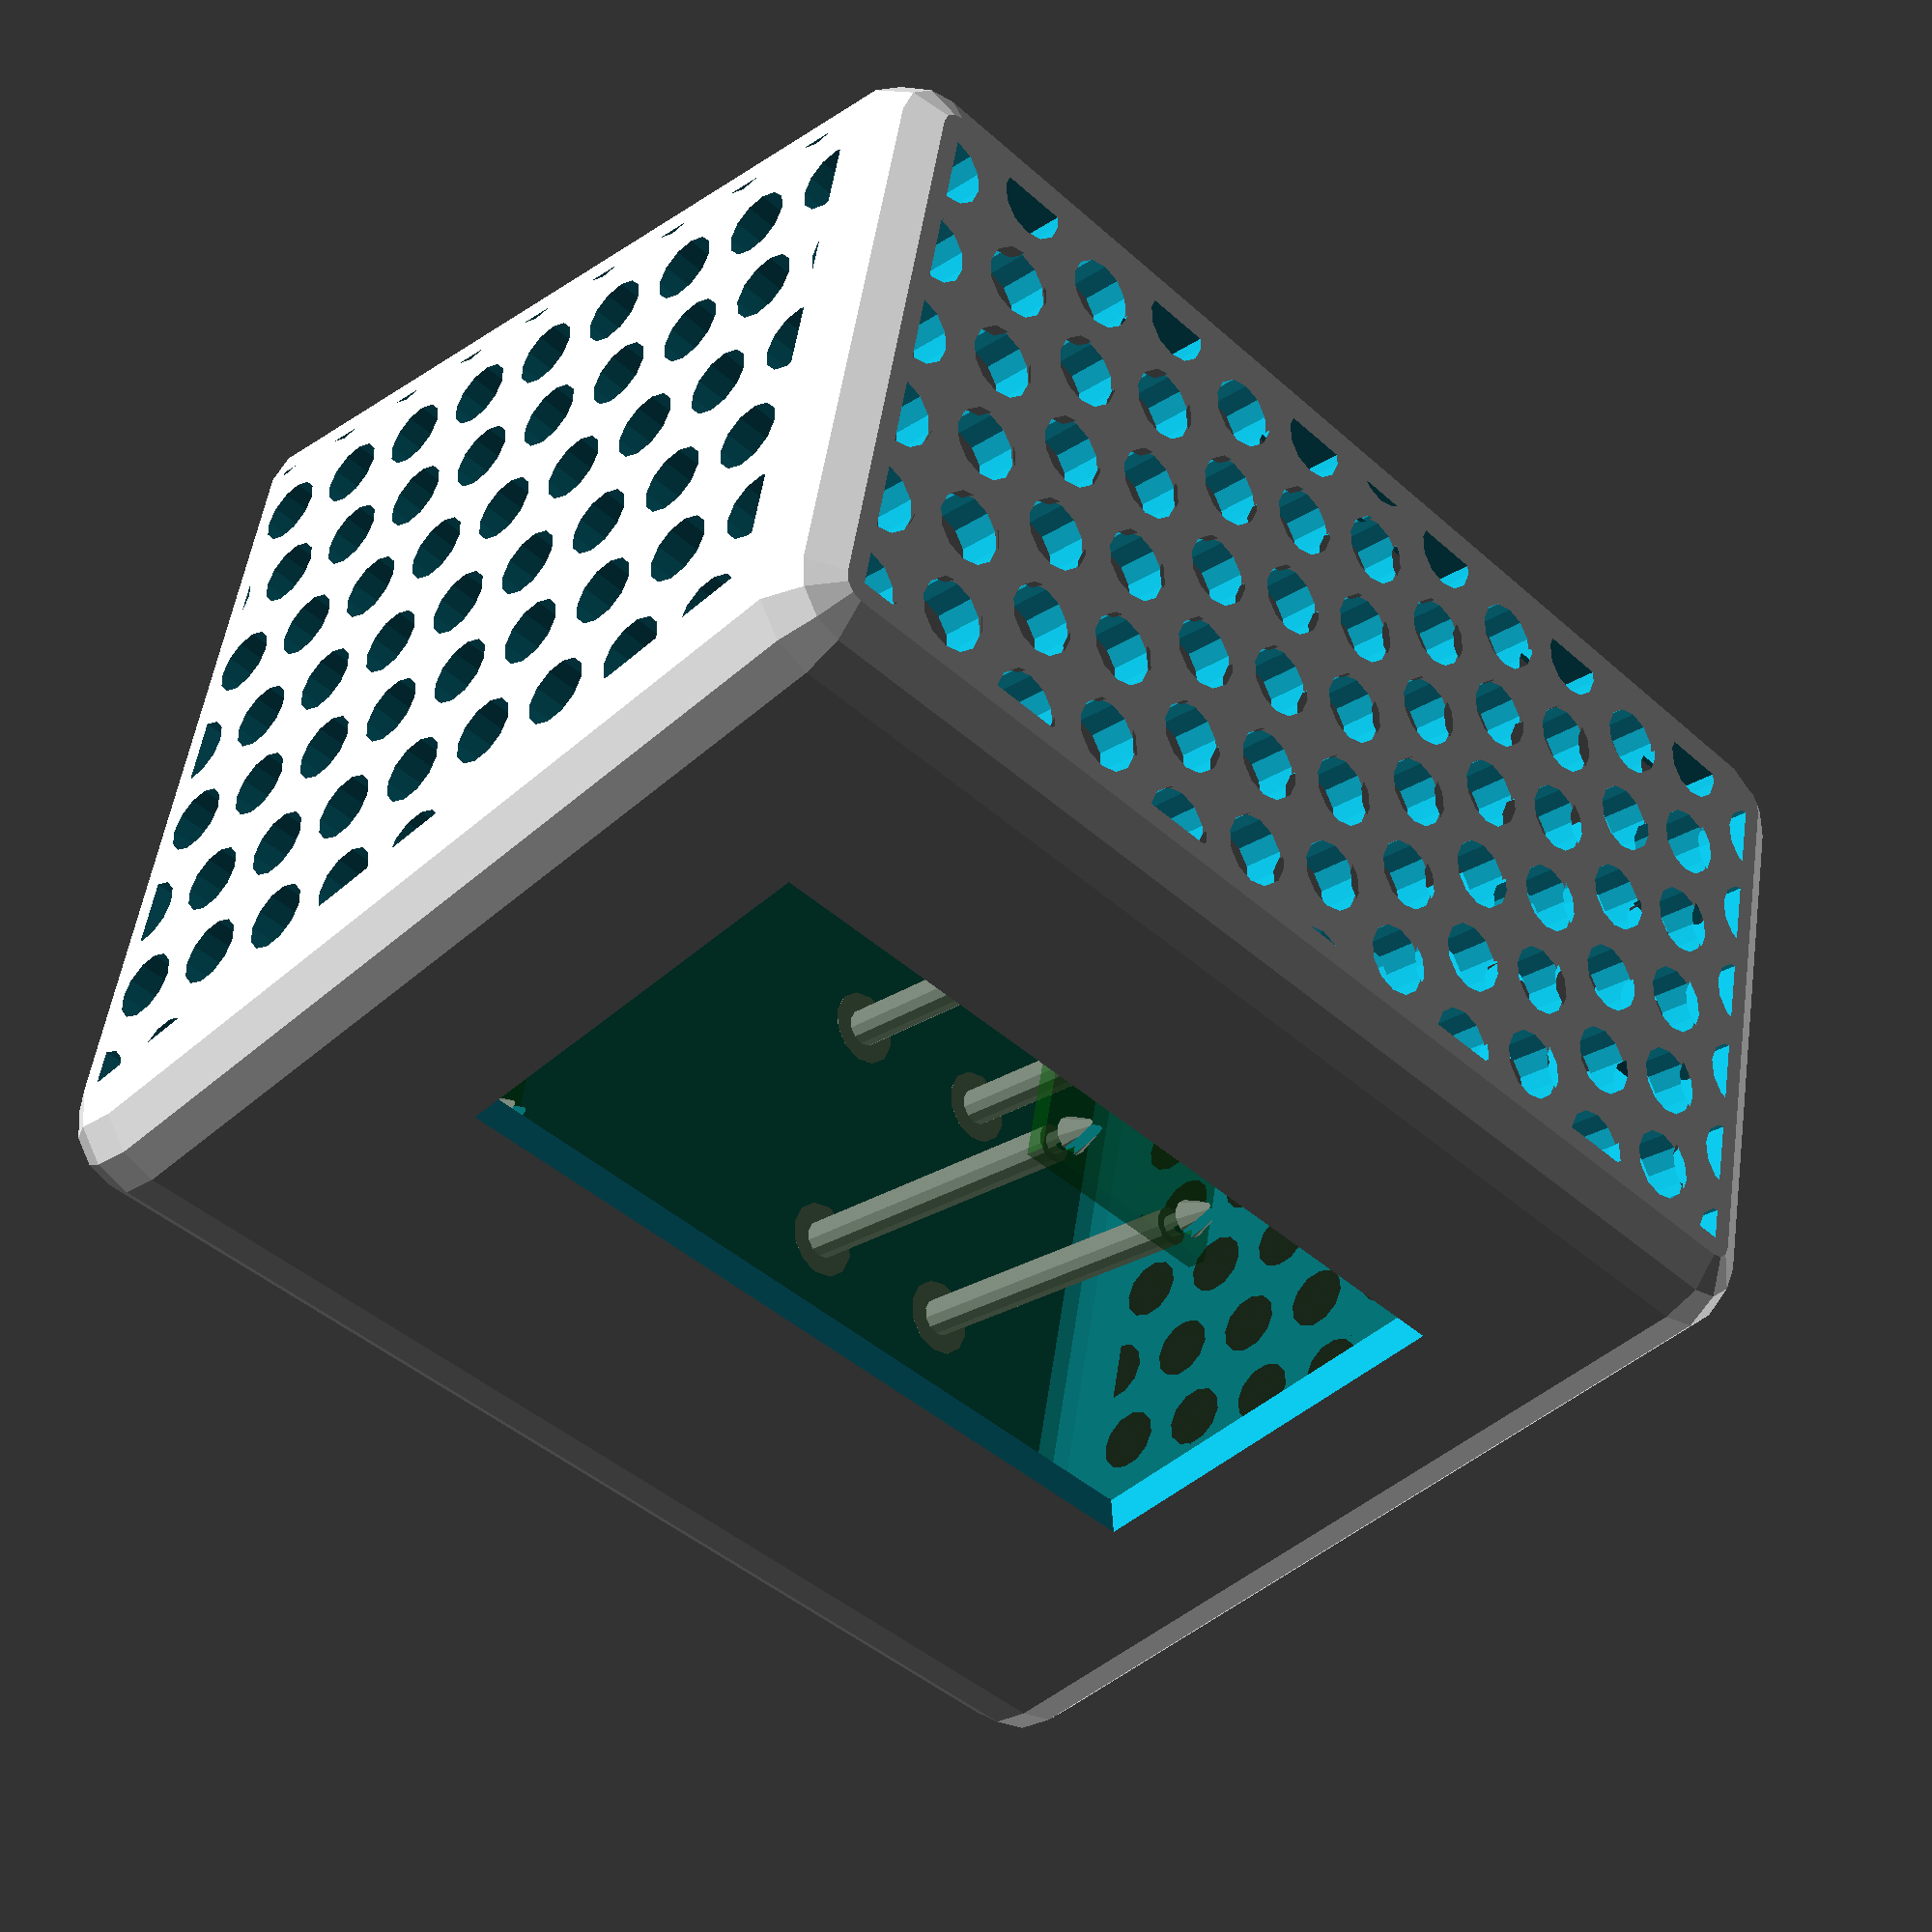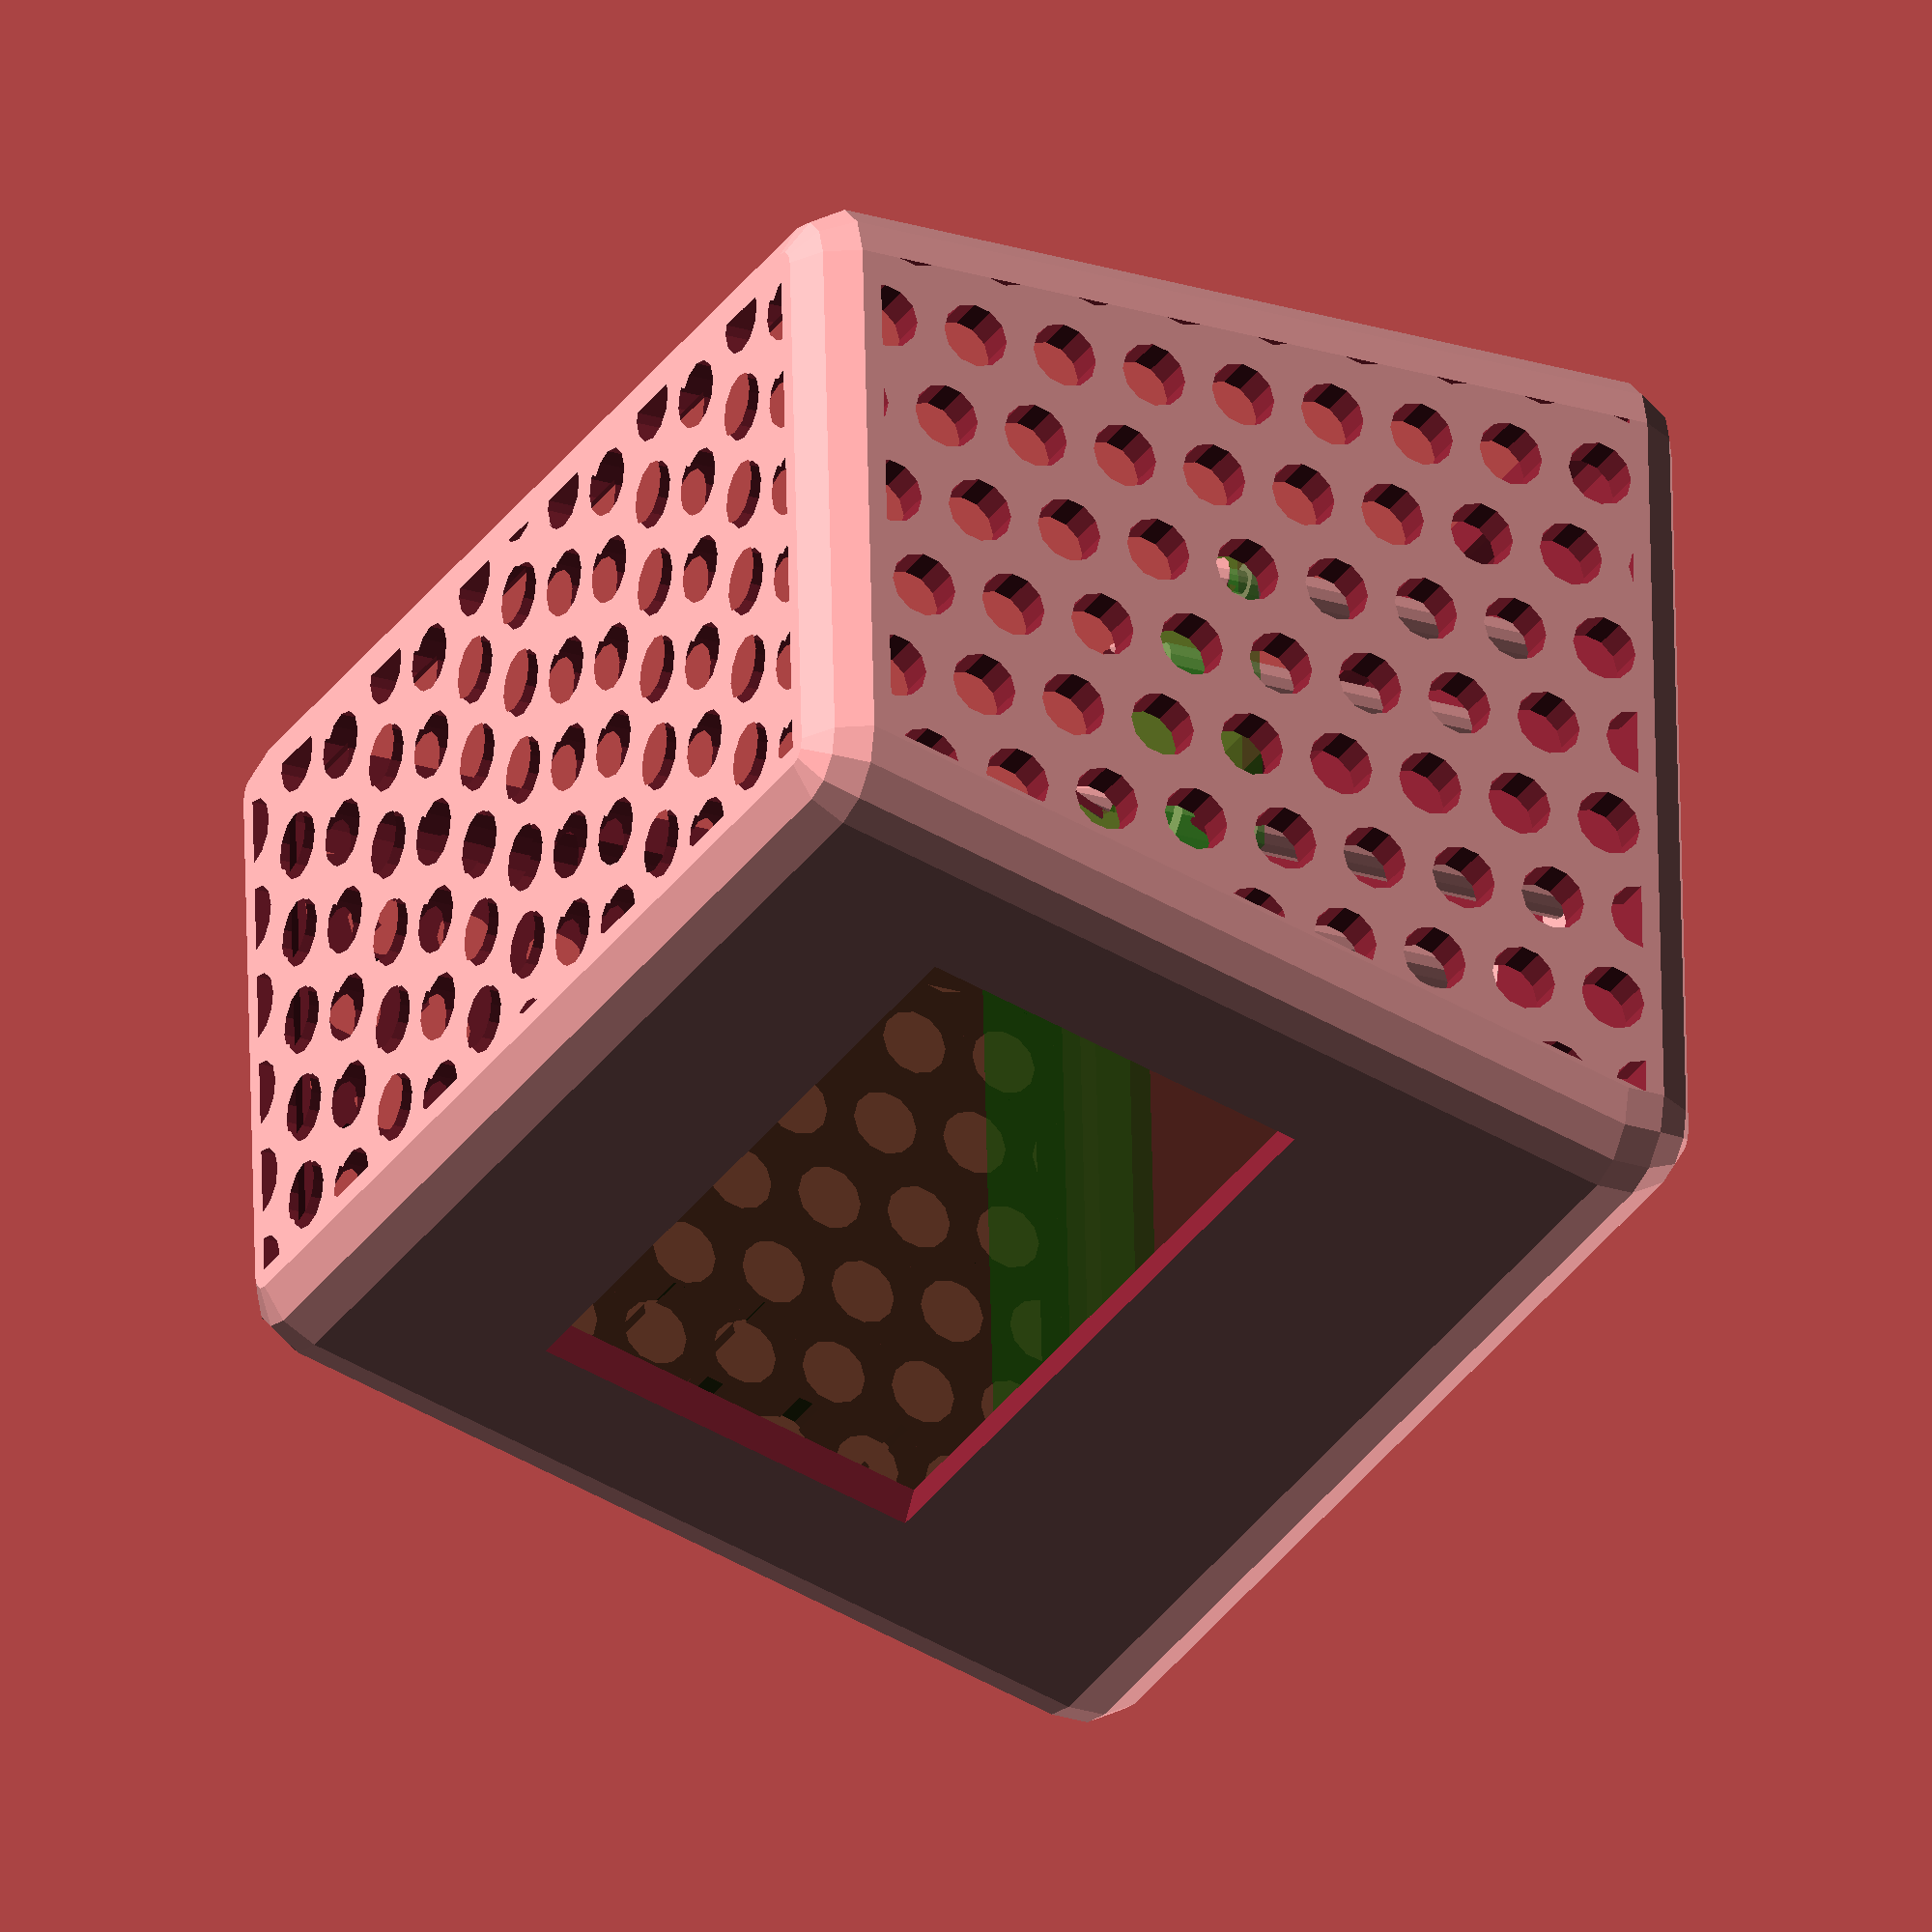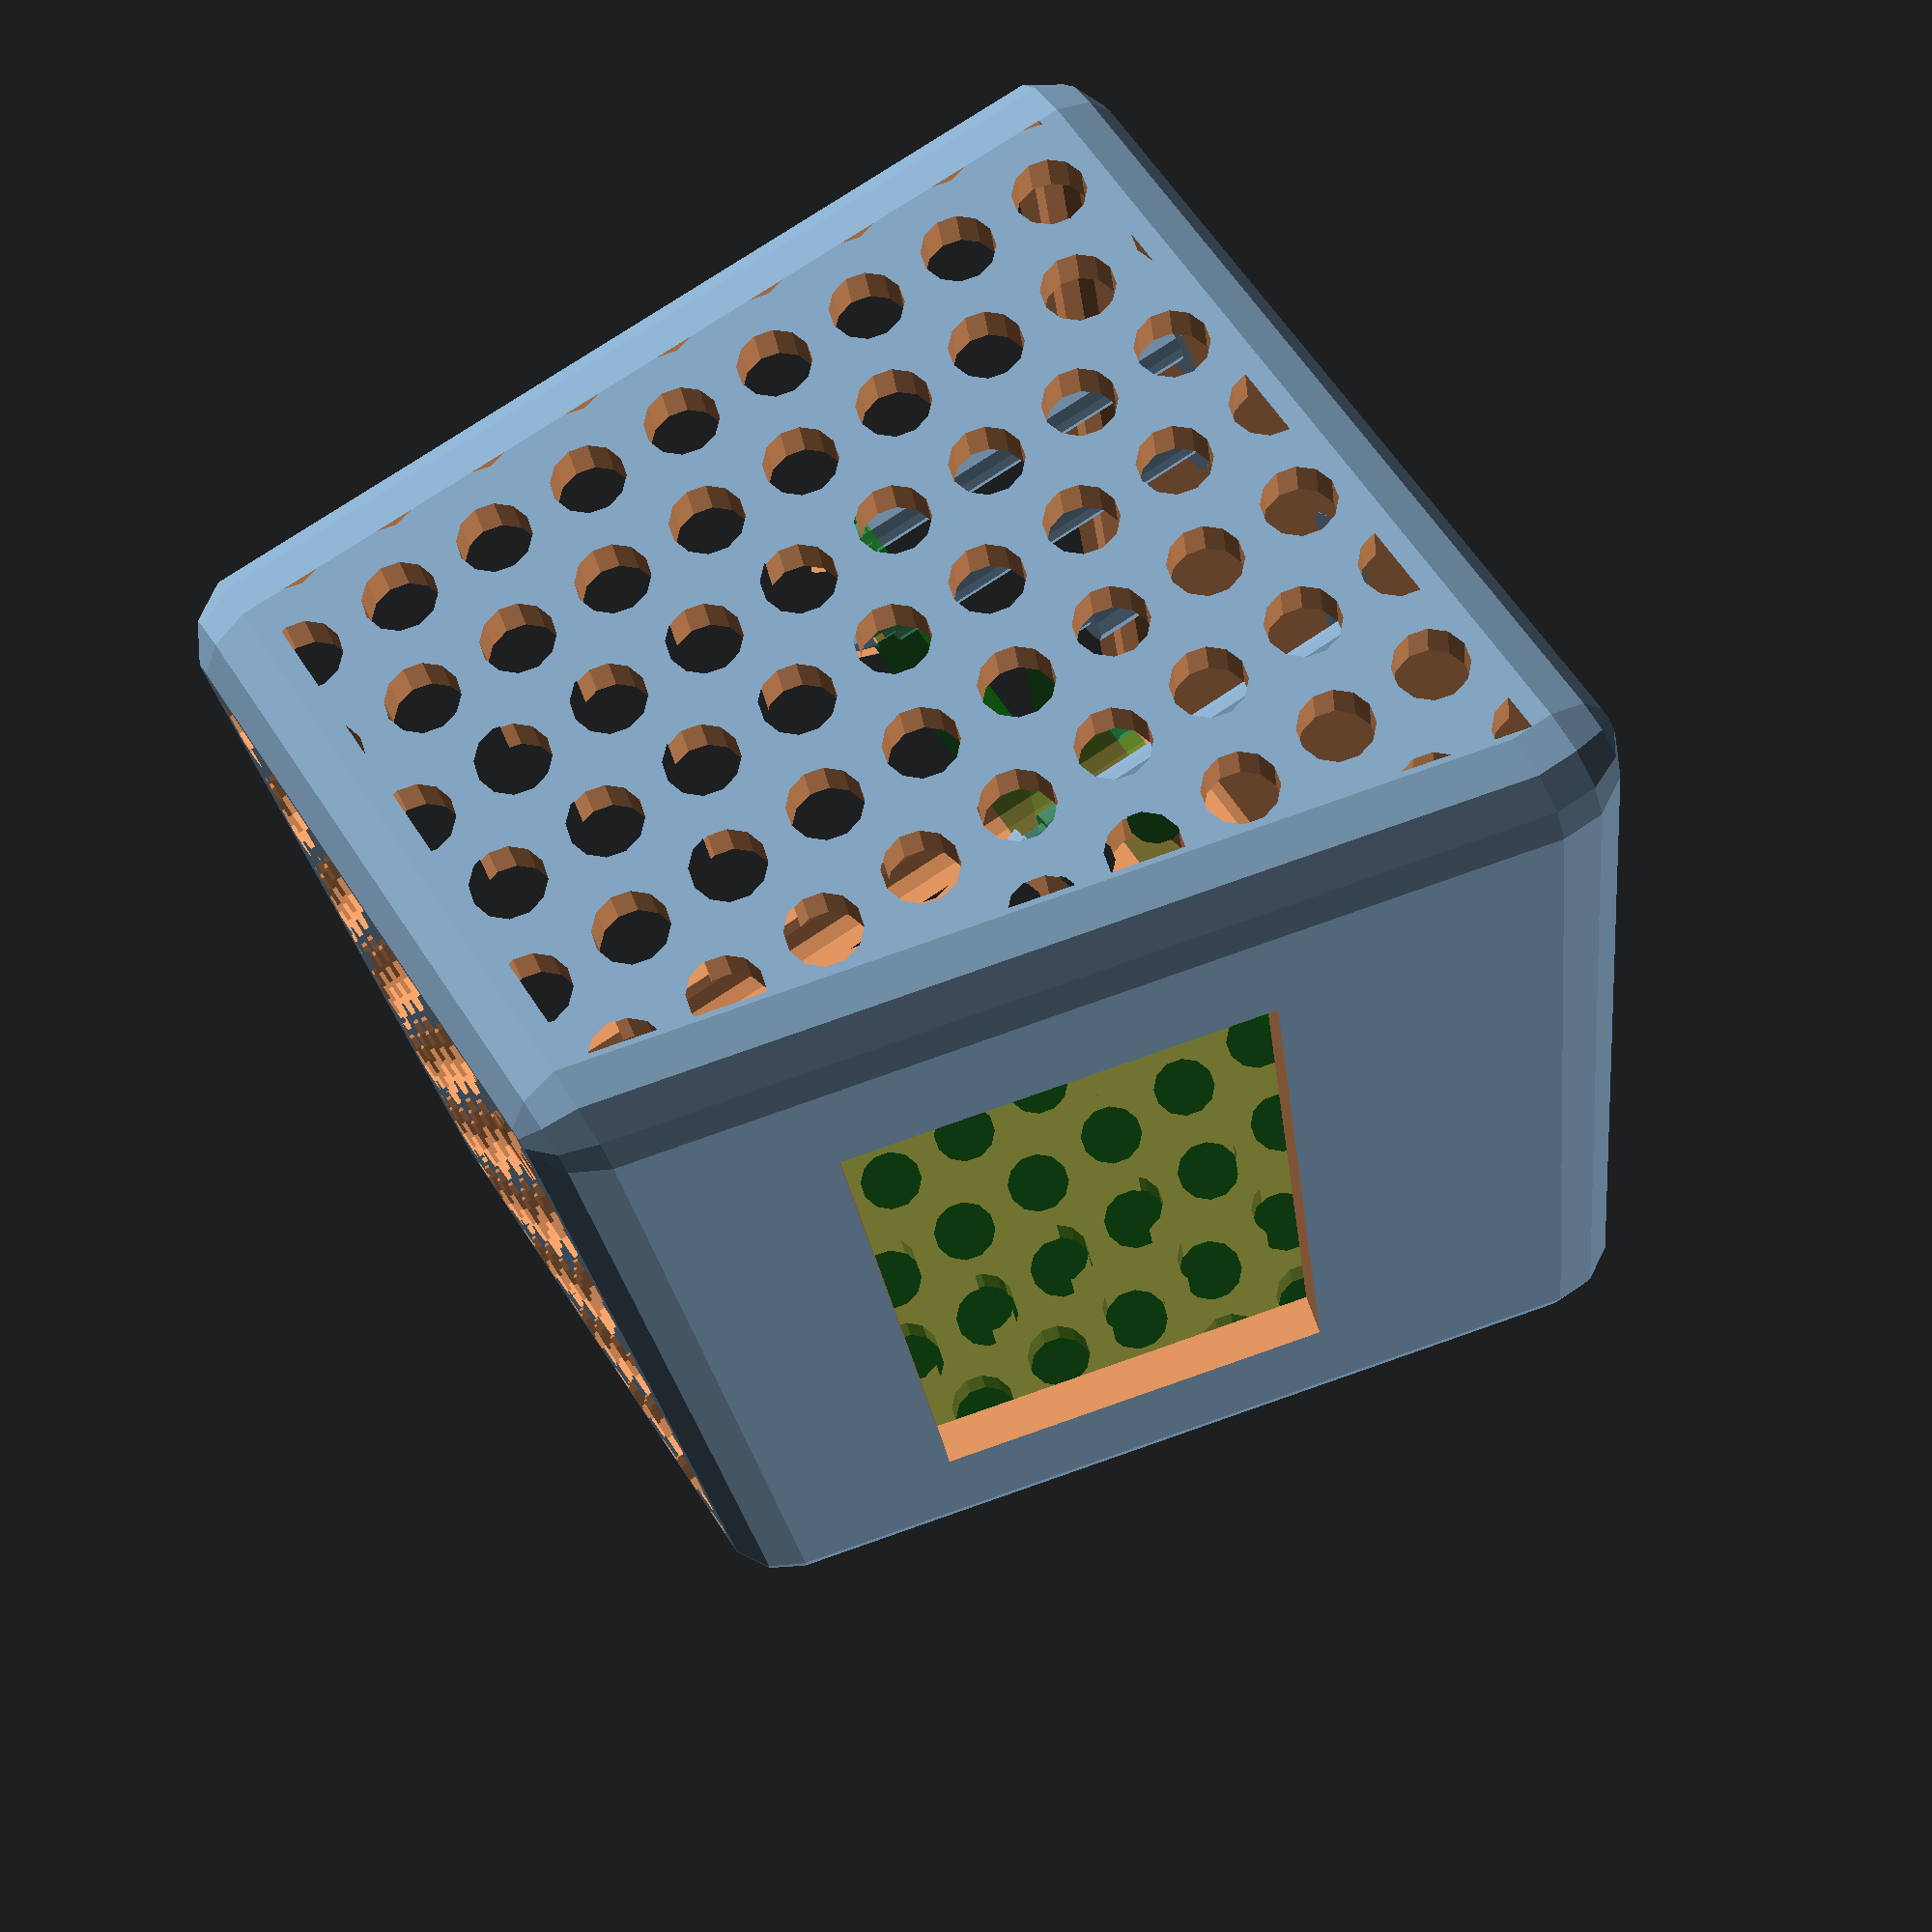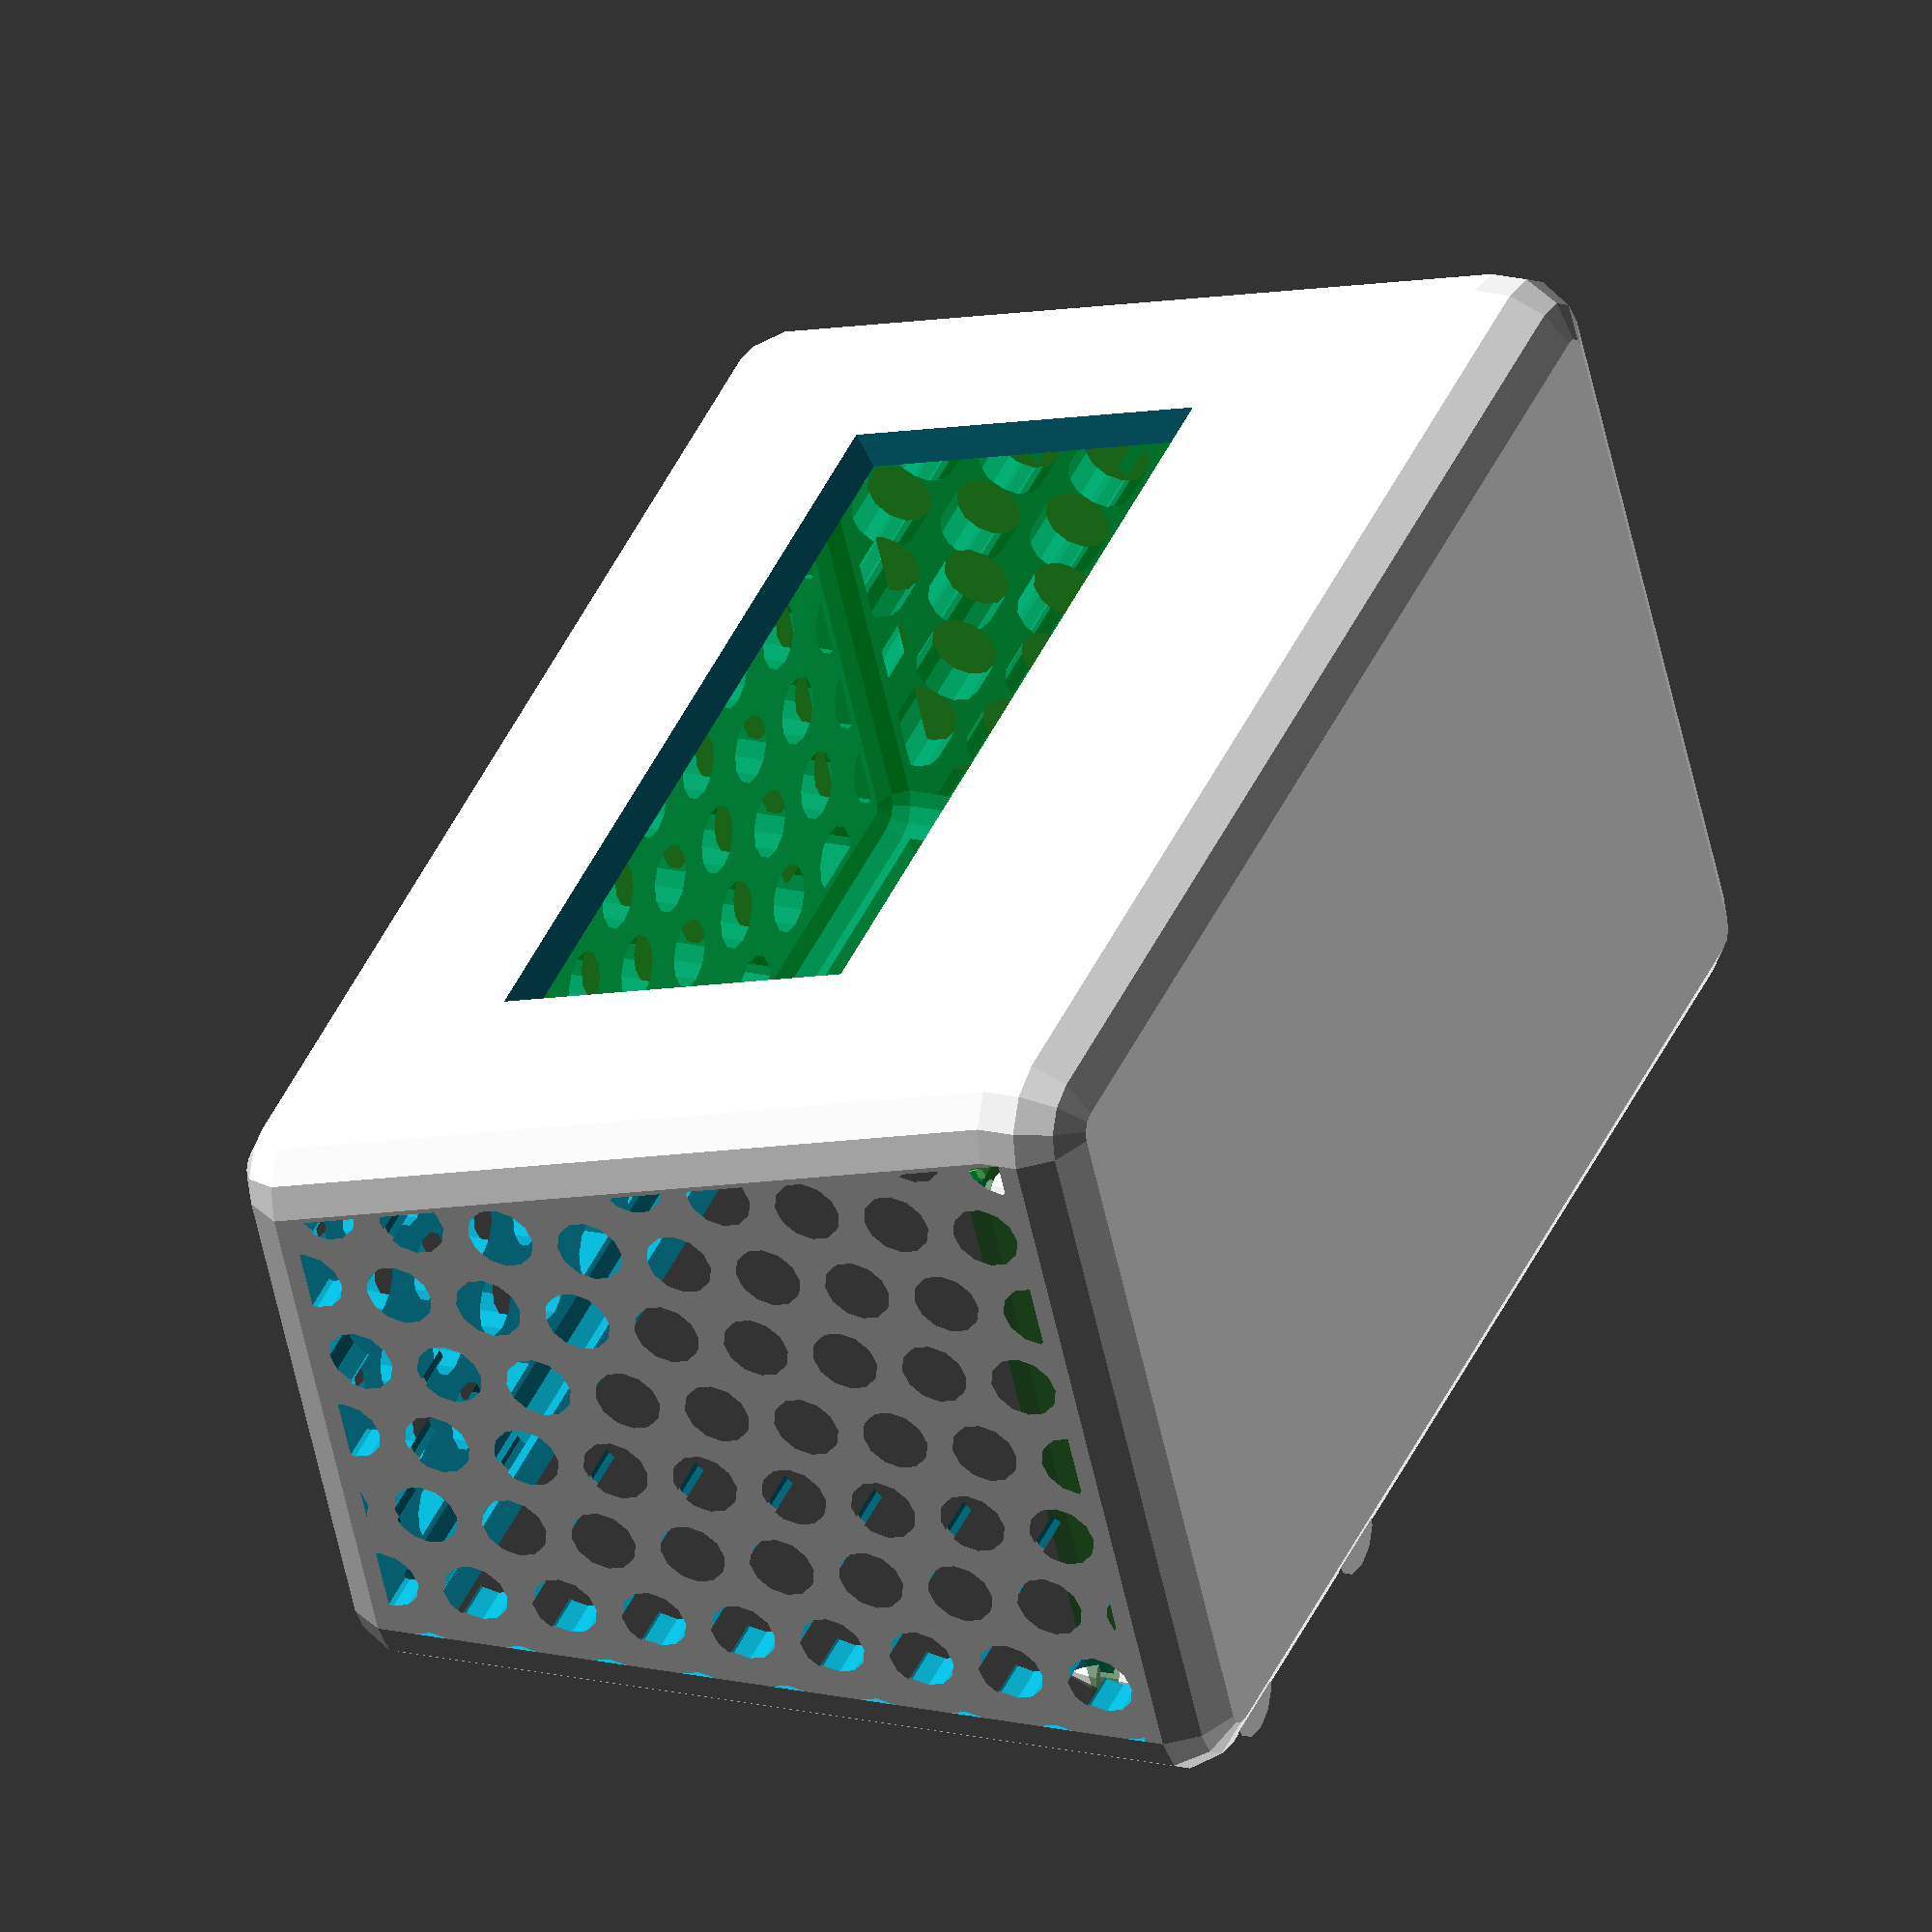
<openscad>
/**
 * All dimensions on this file are in mm.
 */

// Case dimensions
CASE_DEPTH = 55.0;
CASE_HEIGHT = 60.0;
CASE_THICKNESS = 3.0;
CASE_WIDTH = 85.0;

// Case appearence
CASE_ANGLE = 75.0;
CASE_CORNER_RADIUS = 2.5;

// Side-hole settings
CASE_HAS_HOLES = true;
SIDE_HOLE_RADIUS = 2.5;
SIDE_HOLE_DENSITY = 0.35;

// Display PCB settings
DISPLAY_PCB_WIDTH = 80;
DISPLAY_PCB_HEIGHT = 47;

// Misc
EPSILON = 0.1;
RENDER_PCBS = $preview;

$fn = $preview ? 12 : 100;

module snapping_pin(
  board_thickness = 1.8,
  hole_diameter = 1.7,
  snap_cone_diameter = 3,
  snap_cone_height = 4,
  snap_cone_gap_width = 1,
  snap_cone_gap_height = 5,
  standoff_height = 5,
  standoff_width = 3,
  base_height = 2.0,
  base_diameter = 6,
  base_extension = 0.0,
) {
  difference() {
    union() {
      cylinder(h=standoff_height, r=standoff_width / 2);
      translate([0, 0, -base_height])
        cylinder(h=base_height + base_extension, r=base_diameter / 2);
      translate([0, 0, standoff_height]) {
        cylinder(h=board_thickness, r=hole_diameter / 2);
        translate([0, 0, board_thickness])
          cylinder(h=snap_cone_height, r1=snap_cone_diameter / 2, r2=0);
      }
    }

    translate([
      -snap_cone_gap_width/2,
      -snap_cone_diameter/2,
      board_thickness + snap_cone_height + standoff_height - snap_cone_gap_height,
    ])
      cube([snap_cone_gap_width, snap_cone_diameter, snap_cone_gap_height]);
  }
}

module render_pcb() {
  if (RENDER_PCBS) {
    color("green", 0.5) {
      children();
    }
  }
}

module case_side_polygon() {
  polygon(points=[
    [0, 0],
    [CASE_DEPTH, 0],
    [CASE_DEPTH, CASE_HEIGHT],
    [CASE_HEIGHT / tan(CASE_ANGLE), CASE_HEIGHT],
  ]);
}

module solid_case() {
  rotate([90, 0, 90])
    linear_extrude(height=CASE_WIDTH)
      case_side_polygon();
}

module display_hole() {
  SCREEN_OFFSET = 9;
  SCREEN_WIDTH = 62.6;
  SCREEN_HEIGHT = 29.6;

  rotate([CASE_ANGLE - 180, 0, 0])
    translate([
      0,
      -CASE_HEIGHT * sin(CASE_ANGLE),
      -CASE_CORNER_RADIUS - CASE_THICKNESS - EPSILON
    ])
    translate([(CASE_WIDTH - DISPLAY_PCB_WIDTH) / 2, 0, 0])
    translate([SCREEN_OFFSET, SCREEN_OFFSET, 0])
      cube([SCREEN_WIDTH, SCREEN_HEIGHT, CASE_THICKNESS + EPSILON * 2]);
}

module back_hole() {
  translate([0, CASE_DEPTH + CASE_CORNER_RADIUS - 1, 0])
    cube([CASE_WIDTH, CASE_THICKNESS + 2, CASE_HEIGHT]);
}

module case_shell() {
  difference() {
    minkowski() {
      sphere(r=(CASE_THICKNESS + CASE_CORNER_RADIUS));
      solid_case();
    }
    minkowski() {
      sphere(r=CASE_CORNER_RADIUS);
      solid_case();
    }
    if (CASE_HAS_HOLES) {
      translate([-CASE_CORNER_RADIUS - CASE_THICKNESS - EPSILON, 0, 0])
        rotate([90, 0, 90])
        linear_extrude(height=(
          CASE_WIDTH + (CASE_CORNER_RADIUS + CASE_THICKNESS) * 2 + EPSILON
        ))
        intersection() {
          case_side_polygon();
          side_holes_polygon(CASE_DEPTH, CASE_HEIGHT);
        }

      translate([
        0,
        CASE_HEIGHT / tan(CASE_ANGLE),
        CASE_HEIGHT + CASE_CORNER_RADIUS - EPSILON,
      ])
        linear_extrude(height=CASE_THICKNESS + EPSILON * 2)
        side_holes_polygon(CASE_WIDTH, CASE_DEPTH - CASE_HEIGHT / tan(CASE_ANGLE));

      display_hole();
      back_hole();
    }
  }
}

module side_holes_polygon(width, height) {
  intersection() {
    step = SIDE_HOLE_RADIUS / SIDE_HOLE_DENSITY;
    square([width, height]);
    for (x = [-step : step : width + step])
      for (y = [((x / step) % 2) * SIDE_HOLE_RADIUS - step: step : height + step])
        translate([x, y]) circle(r=SIDE_HOLE_RADIUS);
  }
}

module case_top_mask() {
  radius = CASE_CORNER_RADIUS + CASE_THICKNESS + EPSILON;
  translate([-radius, -radius, 0])
    cube([
      CASE_WIDTH + radius * 2,
      CASE_DEPTH + radius,
      CASE_HEIGHT + radius * 2,
    ]);
}

module mcu_pcb() {
  PCB_WIDTH = 22.8;
  PCB_HEIGHT = 52;
  PCB_THICKNESS = 1.6;
  PCB_BIG_HOLE_RADIUS = 1.2;
  PCB_BIG_HOLE_DISTANCE_FROM_EDGE = 1.2 + PCB_BIG_HOLE_RADIUS;
  PCB_SMALL_HOLE_RADIUS = 1.05;
  // this is across the long axis
  PCB_SMALL_HOLE_DISTANCE_FROM_EDGE = 1.6 + PCB_SMALL_HOLE_RADIUS;
  // this is across the short axis
  PCB_SMALL_HOLE_DISTANCE_FROM_OTHER_EDGE = 0.8 + PCB_SMALL_HOLE_RADIUS;

  translate([
    -PCB_BIG_HOLE_DISTANCE_FROM_EDGE,
    -PCB_BIG_HOLE_DISTANCE_FROM_EDGE,
    0,
  ])
    difference() {
      cube([PCB_WIDTH, PCB_HEIGHT, PCB_THICKNESS]);

      translate([
        PCB_SMALL_HOLE_DISTANCE_FROM_OTHER_EDGE,
        PCB_SMALL_HOLE_DISTANCE_FROM_EDGE,
        -EPSILON,
      ])
        linear_extrude(height=PCB_THICKNESS + EPSILON * 2)
          circle(r=PCB_SMALL_HOLE_RADIUS);

      translate([
        PCB_WIDTH - PCB_SMALL_HOLE_DISTANCE_FROM_OTHER_EDGE,
        PCB_SMALL_HOLE_DISTANCE_FROM_EDGE,
        -EPSILON,
      ])
        linear_extrude(height=PCB_THICKNESS + EPSILON * 2)
          circle(r=PCB_SMALL_HOLE_RADIUS);

      translate([
        PCB_BIG_HOLE_DISTANCE_FROM_EDGE,
        PCB_HEIGHT - PCB_BIG_HOLE_DISTANCE_FROM_EDGE,
        -EPSILON,
      ])
        linear_extrude(height=PCB_THICKNESS + EPSILON * 2)
          circle(r=PCB_BIG_HOLE_RADIUS);

      translate([
        PCB_WIDTH - PCB_BIG_HOLE_DISTANCE_FROM_EDGE,
        PCB_HEIGHT - PCB_BIG_HOLE_DISTANCE_FROM_EDGE,
        -EPSILON,
      ])
        linear_extrude(height=PCB_THICKNESS + EPSILON * 2)
          circle(r=PCB_BIG_HOLE_RADIUS);
    }
}

module mcu_support() {
  STANDOFF_HEIGHT = 8;
  BASE_EXTENSION = 5;

  // back supports, which are a bit smaller
  translate([-0.55, 0.2, 0])
    snapping_pin(standoff_height=STANDOFF_HEIGHT, base_extension=BASE_EXTENSION);
  translate([18.55, 0.2, 0])
    snapping_pin(standoff_height=STANDOFF_HEIGHT, base_extension=BASE_EXTENSION);

  // front supports (near USB connector)
  translate([0.05, 47.1, 0])
    snapping_pin(standoff_height=STANDOFF_HEIGHT, base_extension=BASE_EXTENSION);
  translate([18, 47.1, 0])
    snapping_pin(standoff_height=STANDOFF_HEIGHT, base_extension=BASE_EXTENSION);

  render_pcb() {
    translate([0, 0, STANDOFF_HEIGHT])
      mcu_pcb();
  }
}

module sensor_pcb() {
  PCB_WIDTH = 17.8;
  PCB_HEIGHT = 25;
  PCB_THICKNESS = 1.6;
  PCB_HOLE_RADIUS = 1.2;
  PCB_HOLE_DISTANCE_FROM_EDGE = 1.2 + PCB_HOLE_RADIUS;

  translate([
    -PCB_HOLE_DISTANCE_FROM_EDGE,
    -PCB_HOLE_DISTANCE_FROM_EDGE,
    0,
  ])
    difference() {
      cube([PCB_WIDTH, PCB_HEIGHT, PCB_THICKNESS]);

      translate([
        PCB_HOLE_DISTANCE_FROM_EDGE,
        PCB_HOLE_DISTANCE_FROM_EDGE,
        -EPSILON,
      ])
        linear_extrude(height=PCB_THICKNESS + EPSILON * 2)
          circle(r=PCB_HOLE_RADIUS);

      translate([
        PCB_HOLE_DISTANCE_FROM_EDGE,
        PCB_HEIGHT - PCB_HOLE_DISTANCE_FROM_EDGE,
        -EPSILON,
      ])
        linear_extrude(height=PCB_THICKNESS + EPSILON * 2)
          circle(r=PCB_HOLE_RADIUS);

      translate([
        PCB_WIDTH - PCB_HOLE_DISTANCE_FROM_EDGE,
        PCB_HOLE_DISTANCE_FROM_EDGE,
        -EPSILON,
      ])
        linear_extrude(height=PCB_THICKNESS + EPSILON * 2)
          circle(r=PCB_HOLE_RADIUS);

      translate([
        PCB_WIDTH - PCB_HOLE_DISTANCE_FROM_EDGE,
        PCB_HEIGHT - PCB_HOLE_DISTANCE_FROM_EDGE,
        -EPSILON,
      ])
        linear_extrude(height=PCB_THICKNESS + EPSILON * 2)
          circle(r=PCB_HOLE_RADIUS);
    }
}

module sensor_support() {
  STANDOFF_HEIGHT = 25;

  snapping_pin(standoff_height=STANDOFF_HEIGHT);
  translate([0, 18 + 2.2, 0])
    snapping_pin(standoff_height=STANDOFF_HEIGHT);
  translate([10.8 + 2.2, 0, 0])
    snapping_pin(standoff_height=STANDOFF_HEIGHT);
  translate([10.8 + 2.2, 18 + 2.2, 0])
    snapping_pin(standoff_height=STANDOFF_HEIGHT);

  render_pcb() {
    translate([0, 0, STANDOFF_HEIGHT])
      sensor_pcb();
  }
}

module display_pcb() {
  PCB_WIDTH = 80;
  PCB_HEIGHT = 47;
  PCB_THICKNESS = 1.6;
  PCB_HOLE_RADIUS = 1.2;
  PCB_HOLE_DISTANCE_FROM_EDGE = 1.4 + PCB_HOLE_RADIUS;

  difference() {
    cube([PCB_WIDTH, PCB_HEIGHT, PCB_THICKNESS]);

    translate([
      PCB_HOLE_DISTANCE_FROM_EDGE,
      PCB_HOLE_DISTANCE_FROM_EDGE,
      -EPSILON,
    ])
      linear_extrude(height=PCB_THICKNESS + EPSILON * 2)
        circle(r=PCB_HOLE_RADIUS);

    translate([
      PCB_HOLE_DISTANCE_FROM_EDGE,
      PCB_HEIGHT - PCB_HOLE_DISTANCE_FROM_EDGE,
      -EPSILON,
    ])
      linear_extrude(height=PCB_THICKNESS + EPSILON * 2)
        circle(r=PCB_HOLE_RADIUS);

    translate([
      PCB_WIDTH - PCB_HOLE_DISTANCE_FROM_EDGE,
      PCB_HOLE_DISTANCE_FROM_EDGE,
      -EPSILON,
    ])
      linear_extrude(height=PCB_THICKNESS + EPSILON * 2)
        circle(r=PCB_HOLE_RADIUS);

    translate([
      PCB_WIDTH - PCB_HOLE_DISTANCE_FROM_EDGE,
      PCB_HEIGHT - PCB_HOLE_DISTANCE_FROM_EDGE,
      -EPSILON,
    ])
      linear_extrude(height=PCB_THICKNESS + EPSILON * 2)
        circle(r=PCB_HOLE_RADIUS);
  }
}

module display_support() {
  HOLE_DIAMETER = 2.4;
  HOLE_DISTANCE_FROM_EDGE = 1.4 + HOLE_DIAMETER / 2;
  STANDOFF_HEIGHT = 1.4;

  translate([(CASE_WIDTH - DISPLAY_PCB_WIDTH) / 2, 0, 0]) {
    translate([HOLE_DISTANCE_FROM_EDGE, HOLE_DISTANCE_FROM_EDGE, 0])
      snapping_pin(standoff_height=STANDOFF_HEIGHT);
    translate([
      DISPLAY_PCB_WIDTH - HOLE_DISTANCE_FROM_EDGE,
      HOLE_DISTANCE_FROM_EDGE,
      0,
    ])
      snapping_pin(standoff_height=STANDOFF_HEIGHT);
    translate([
      DISPLAY_PCB_WIDTH - HOLE_DISTANCE_FROM_EDGE,
      DISPLAY_PCB_HEIGHT - HOLE_DISTANCE_FROM_EDGE,
      0,
    ])
      snapping_pin(standoff_height=STANDOFF_HEIGHT);
    translate([
      HOLE_DISTANCE_FROM_EDGE,
      DISPLAY_PCB_HEIGHT - HOLE_DISTANCE_FROM_EDGE,
      0,
    ])
      snapping_pin(standoff_height=STANDOFF_HEIGHT);

    render_pcb() {
      translate([0, 0, STANDOFF_HEIGHT])
        display_pcb();
    }
  }
}

module component_supports() {
  translate([0, 0, -CASE_CORNER_RADIUS + EPSILON]) {
    // these components are on the bottom face of the case
    translate([3, 10, 0])
      mcu_support();
    translate([60, 25, 0])
      sensor_support();
  }

  // these components are on the front face of the case
  rotate([CASE_ANGLE - 180, 0, 0])
    translate([
      0,
      -CASE_HEIGHT * sin(CASE_ANGLE),
      -CASE_CORNER_RADIUS + EPSILON
    ])
    display_support();
}

union() {
  if ($preview) {
    case_shell();
    component_supports();
  } else {
    difference() {
      case_shell();
      component_supports();
    }
  }
}

</openscad>
<views>
elev=207.0 azim=192.1 roll=224.9 proj=p view=solid
elev=26.3 azim=357.2 roll=63.5 proj=o view=wireframe
elev=104.1 azim=78.7 roll=123.7 proj=p view=solid
elev=342.8 azim=205.4 roll=116.5 proj=o view=wireframe
</views>
